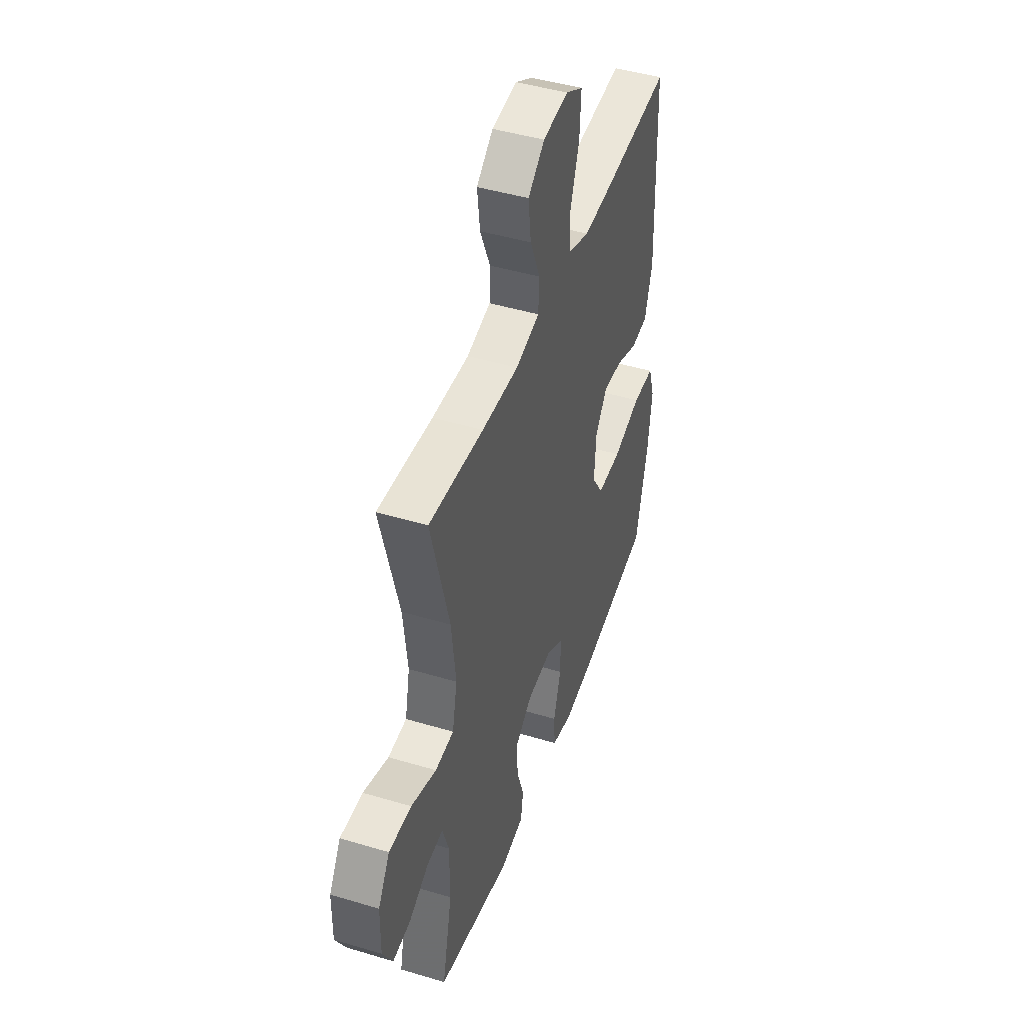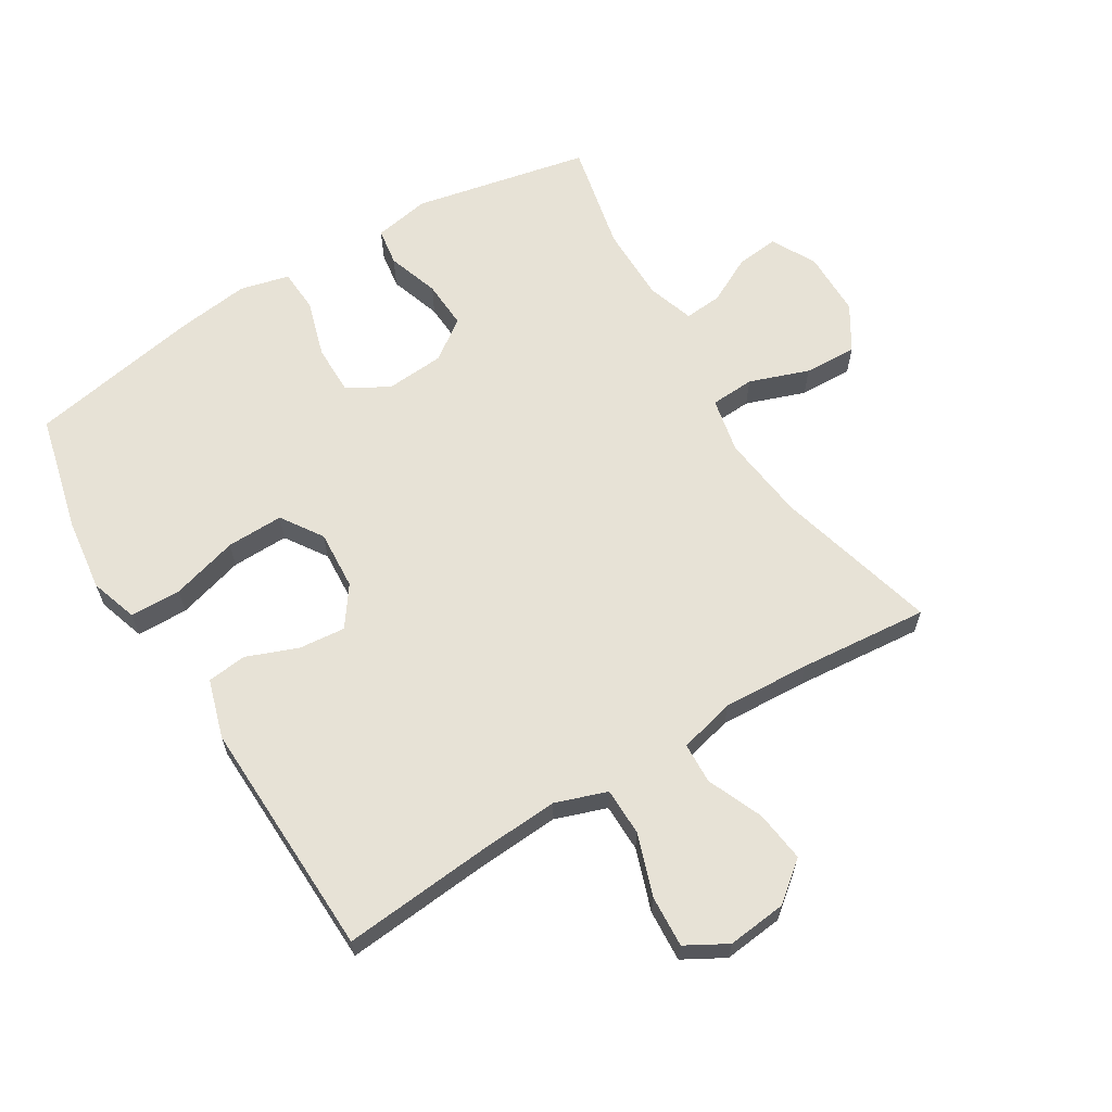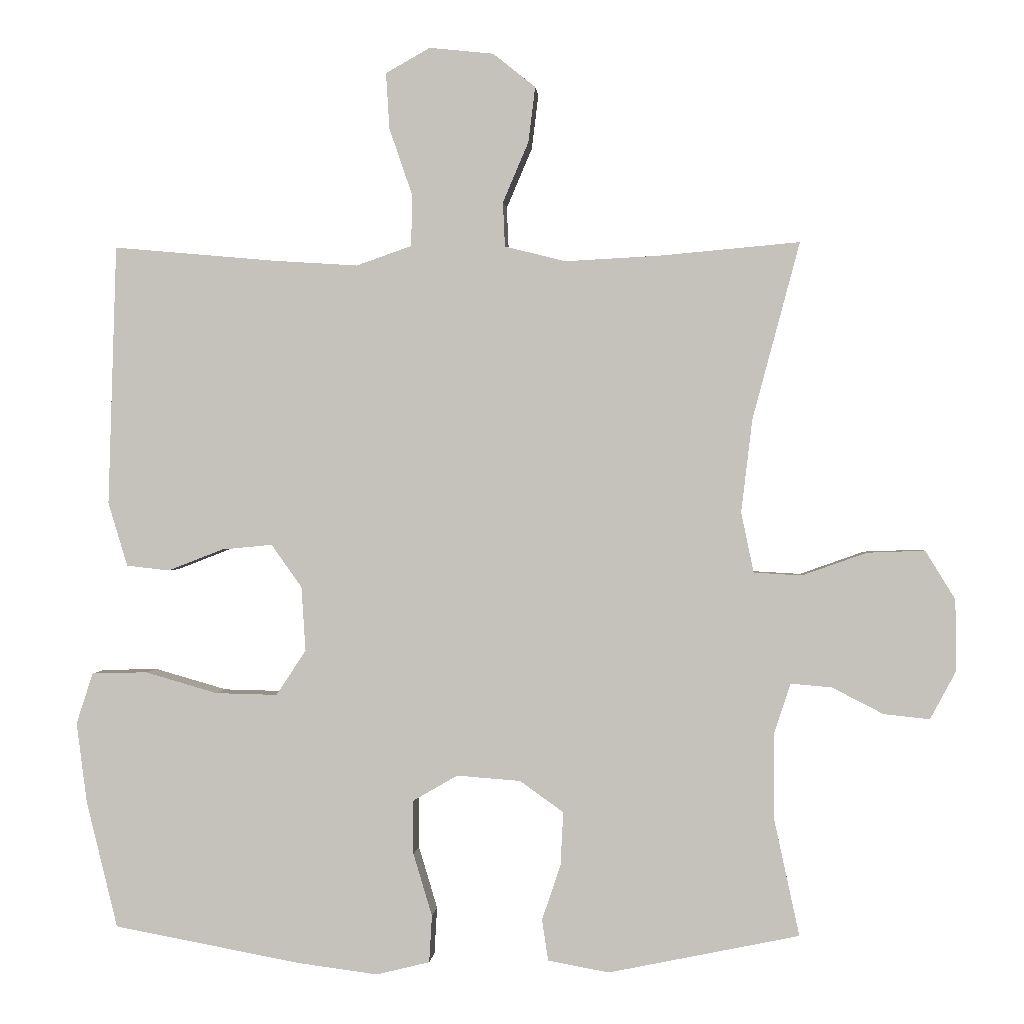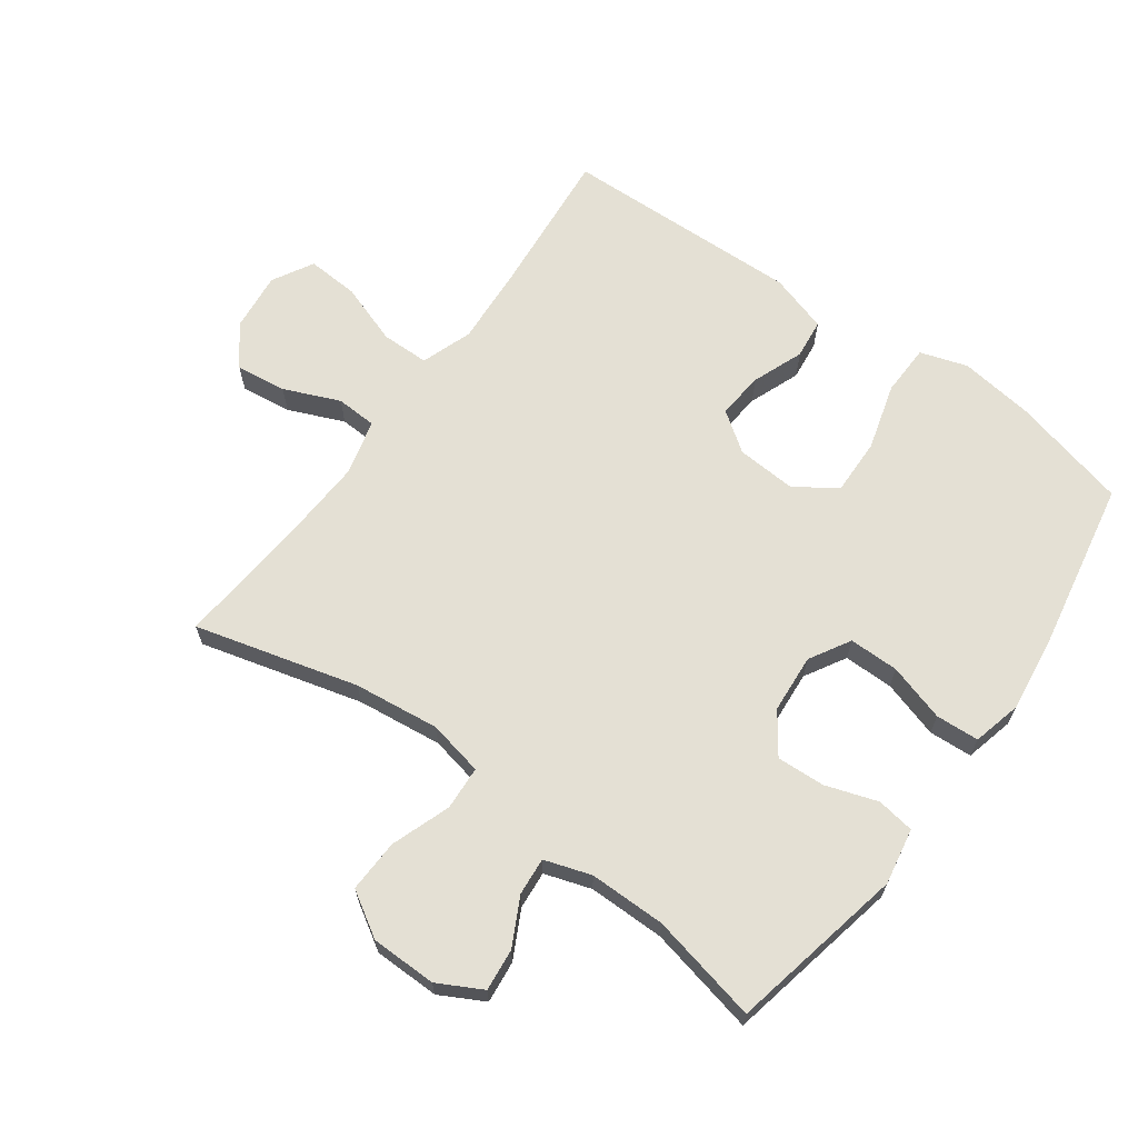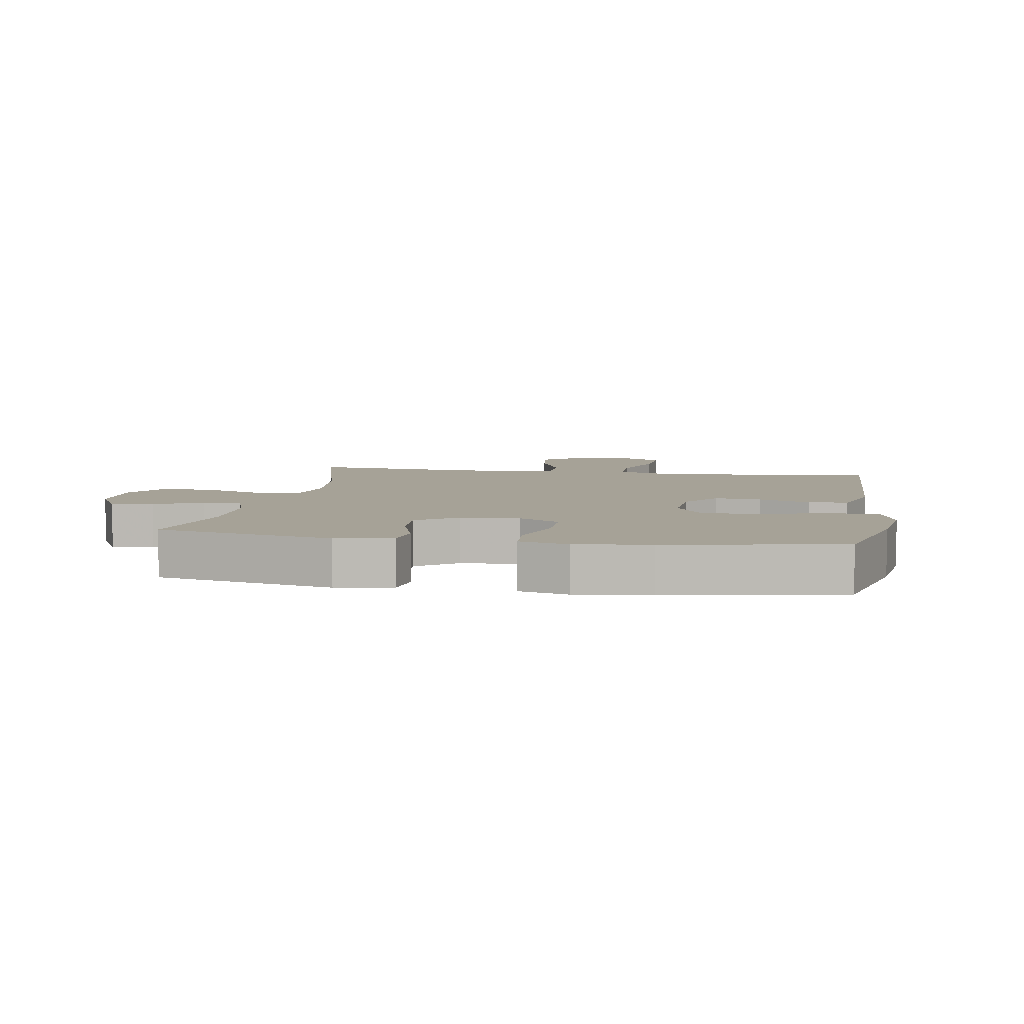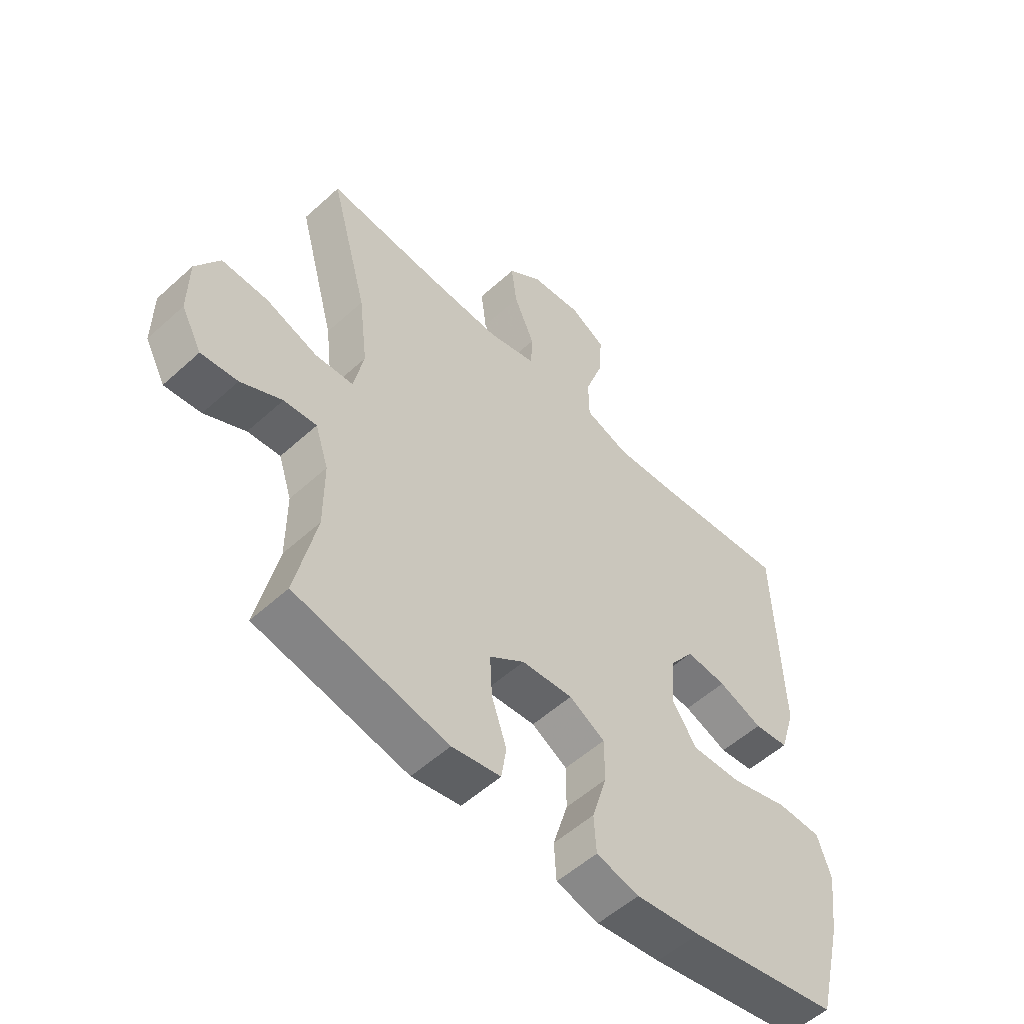
<metadata>
{"format":"obj","ext":"obj","renderer":"f3d","projection":"perspective","resolution":1024,"background":"white","views":[{"elev":45.4,"azim":109.1,"up":"+Z"},{"elev":63.5,"azim":-31.4,"up":"+Y"},{"elev":0.4,"azim":4.5,"up":"+Z"},{"elev":66.0,"azim":126.0,"up":"+Y"},{"elev":6.5,"azim":-170.4,"up":"+Y"},{"elev":-54.4,"azim":133.9,"up":"+Z"}]}
</metadata>
<code>
v 0.5 0.07 -0.5
v 0.225 0.07 -0.557
v 0.137 0.07 -0.541
v 0.128 0.07 -0.482
v 0.155 0.07 -0.401
v 0.159 0.07 -0.325
v 0.096 0.07 -0.28
v 0.004 0.07 -0.273
v -0.06 0.07 -0.31
v -0.06 0.07 -0.388
v -0.033 0.07 -0.478
v -0.037 0.07 -0.546
v -0.114 0.07 -0.565
v -0.23 0.07 -0.55
v -0.5 0.07 -0.5
v -0.545 0.07 -0.317
v -0.56 0.07 -0.201
v -0.536 0.07 -0.127
v -0.456 0.07 -0.125
v -0.351 0.07 -0.155
v -0.262 0.07 -0.157
v -0.219 0.07 -0.092
v -0.225 0.07 0.001
v -0.269 0.07 0.063
v -0.342 0.07 0.056
v -0.422 0.07 0.025
v -0.484 0.07 0.032
v -0.512 0.07 0.124
v -0.5 0.07 0.5
v -0.267 0.07 0.479
v -0.143 0.07 0.471
v -0.063 0.07 0.499
v -0.062 0.07 0.574
v -0.095 0.07 0.67
v -0.1 0.07 0.751
v -0.036 0.07 0.787
v 0.057 0.07 0.777
v 0.118 0.07 0.728
v 0.108 0.07 0.648
v 0.071 0.07 0.561
v 0.074 0.07 0.497
v 0.162 0.07 0.475
v 0.298 0.07 0.482
v 0.5 0.07 0.5
v 0.432 0.07 0.245
v 0.416 0.07 0.111
v 0.434 0.07 0.024
v 0.503 0.07 0.02
v 0.596 0.07 0.053
v 0.679 0.07 0.056
v 0.722 0.07 -0.014
v 0.723 0.07 -0.117
v 0.686 0.07 -0.186
v 0.62 0.07 -0.179
v 0.546 0.07 -0.141
v 0.487 0.07 -0.136
v 0.463 0.07 -0.209
v 0.463 0.07 -0.329
v 0.5 0 -0.5
v 0.225 0 -0.557
v 0.137 0 -0.541
v 0.128 0 -0.482
v 0.155 0 -0.401
v 0.159 0 -0.325
v 0.096 0 -0.28
v 0.004 0 -0.273
v -0.06 0 -0.31
v -0.06 0 -0.388
v -0.033 0 -0.478
v -0.037 0 -0.546
v -0.114 0 -0.565
v -0.23 0 -0.55
v -0.5 0 -0.5
v -0.545 0 -0.317
v -0.56 0 -0.201
v -0.536 0 -0.127
v -0.456 0 -0.125
v -0.351 0 -0.155
v -0.262 0 -0.157
v -0.219 0 -0.092
v -0.225 0 0.001
v -0.269 0 0.063
v -0.342 0 0.056
v -0.422 0 0.025
v -0.484 0 0.032
v -0.512 0 0.124
v -0.5 0 0.5
v -0.267 0 0.479
v -0.143 0 0.471
v -0.063 0 0.499
v -0.062 0 0.574
v -0.095 0 0.67
v -0.1 0 0.751
v -0.036 0 0.787
v 0.057 0 0.777
v 0.118 0 0.728
v 0.108 0 0.648
v 0.071 0 0.561
v 0.074 0 0.497
v 0.162 0 0.475
v 0.298 0 0.482
v 0.5 0 0.5
v 0.432 0 0.245
v 0.416 0 0.111
v 0.434 0 0.024
v 0.503 0 0.02
v 0.596 0 0.053
v 0.679 0 0.056
v 0.722 0 -0.014
v 0.723 0 -0.117
v 0.686 0 -0.186
v 0.62 0 -0.179
v 0.546 0 -0.141
v 0.487 0 -0.136
v 0.463 0 -0.209
v 0.463 0 -0.329
f 52 53 54 55
f 52 55 56
f 51 52 56
f 48 49 50 51
f 47 48 51 56
f 43 44 45
f 42 43 45 46
f 41 42 46 47
f 37 38 39 40
f 37 40 41
f 36 37 41
f 33 34 35 36
f 32 33 36 41
f 31 32 41 47
f 27 28 29 30
f 25 26 27 30
f 24 25 30 31
f 23 24 31 47
f 17 18 19 20
f 17 20 21
f 16 17 21
f 15 16 21
f 14 15 21
f 13 14 21 22
f 10 11 12 13
f 9 10 13 22
f 2 3 4 5
f 58 1 2 5
f 57 58 5 6
f 8 9 22 23
f 7 8 23 47
f 47 56 57
f 6 7 47 57
f 113 112 111 110
f 114 113 110
f 114 110 109
f 109 108 107 106
f 114 109 106 105
f 103 102 101
f 104 103 101 100
f 105 104 100 99
f 98 97 96 95
f 99 98 95
f 99 95 94
f 94 93 92 91
f 99 94 91 90
f 105 99 90 89
f 88 87 86 85
f 88 85 84 83
f 89 88 83 82
f 105 89 82 81
f 78 77 76 75
f 79 78 75
f 79 75 74
f 79 74 73
f 79 73 72
f 80 79 72 71
f 71 70 69 68
f 80 71 68 67
f 63 62 61 60
f 63 60 59 116
f 64 63 116 115
f 81 80 67 66
f 105 81 66 65
f 115 114 105
f 115 105 65 64
f 1 59 60 2
f 2 60 61 3
f 3 61 62 4
f 4 62 63 5
f 5 63 64 6
f 6 64 65 7
f 7 65 66 8
f 8 66 67 9
f 9 67 68 10
f 10 68 69 11
f 11 69 70 12
f 12 70 71 13
f 13 71 72 14
f 14 72 73 15
f 15 73 74 16
f 16 74 75 17
f 17 75 76 18
f 18 76 77 19
f 19 77 78 20
f 20 78 79 21
f 21 79 80 22
f 22 80 81 23
f 23 81 82 24
f 24 82 83 25
f 25 83 84 26
f 26 84 85 27
f 27 85 86 28
f 28 86 87 29
f 29 87 88 30
f 30 88 89 31
f 31 89 90 32
f 32 90 91 33
f 33 91 92 34
f 34 92 93 35
f 35 93 94 36
f 36 94 95 37
f 37 95 96 38
f 38 96 97 39
f 39 97 98 40
f 40 98 99 41
f 41 99 100 42
f 42 100 101 43
f 43 101 102 44
f 44 102 103 45
f 45 103 104 46
f 46 104 105 47
f 47 105 106 48
f 48 106 107 49
f 49 107 108 50
f 50 108 109 51
f 51 109 110 52
f 52 110 111 53
f 53 111 112 54
f 54 112 113 55
f 55 113 114 56
f 56 114 115 57
f 57 115 116 58
f 58 116 59 1

</code>
